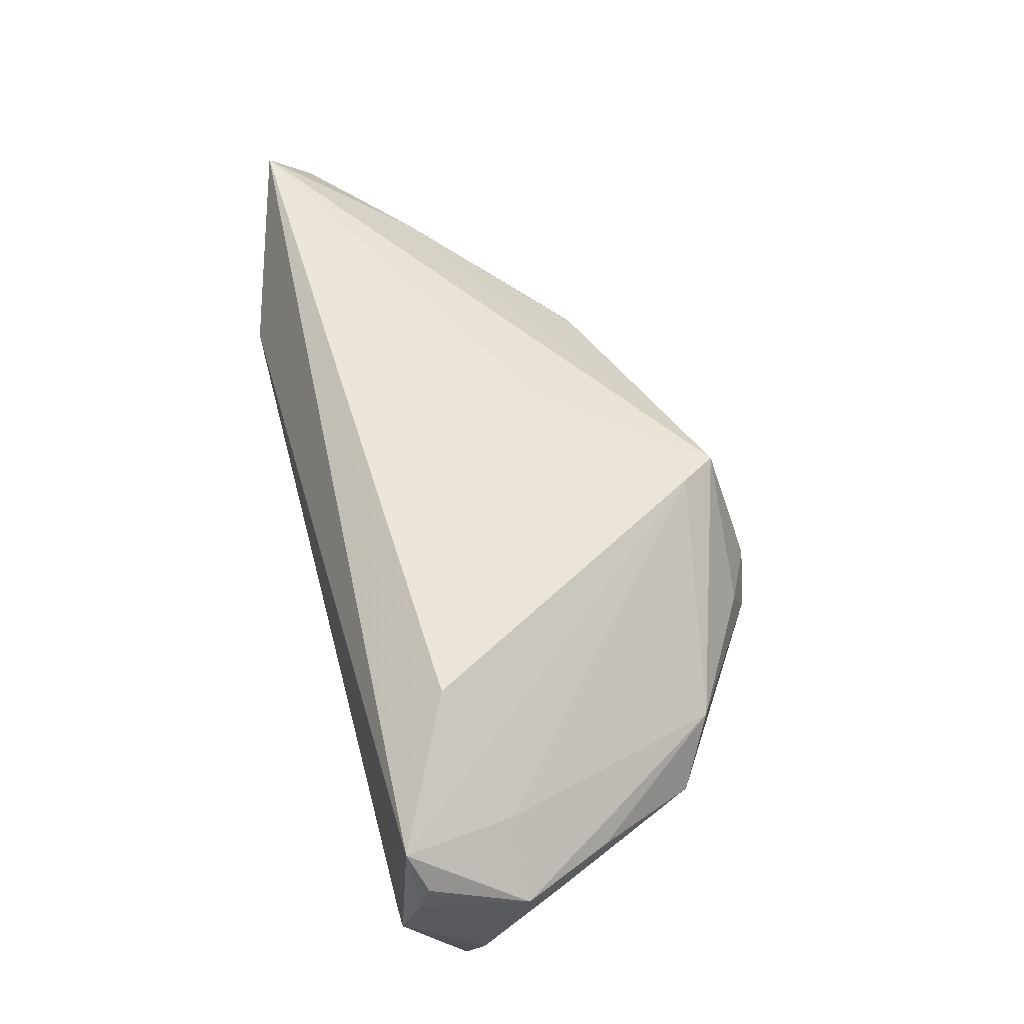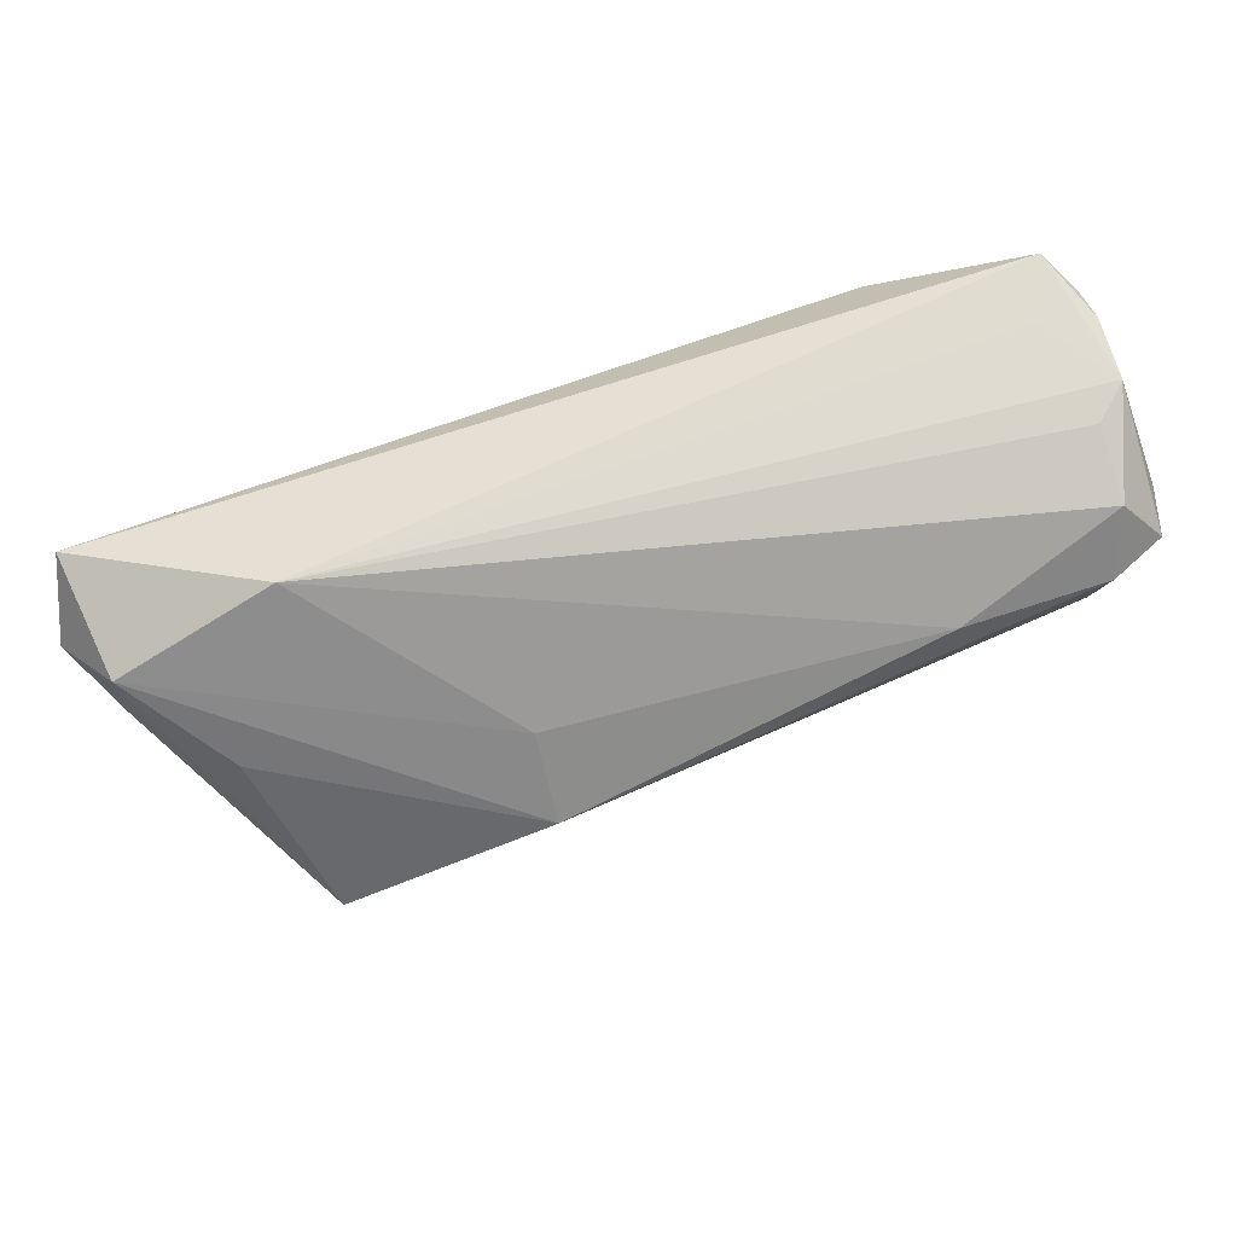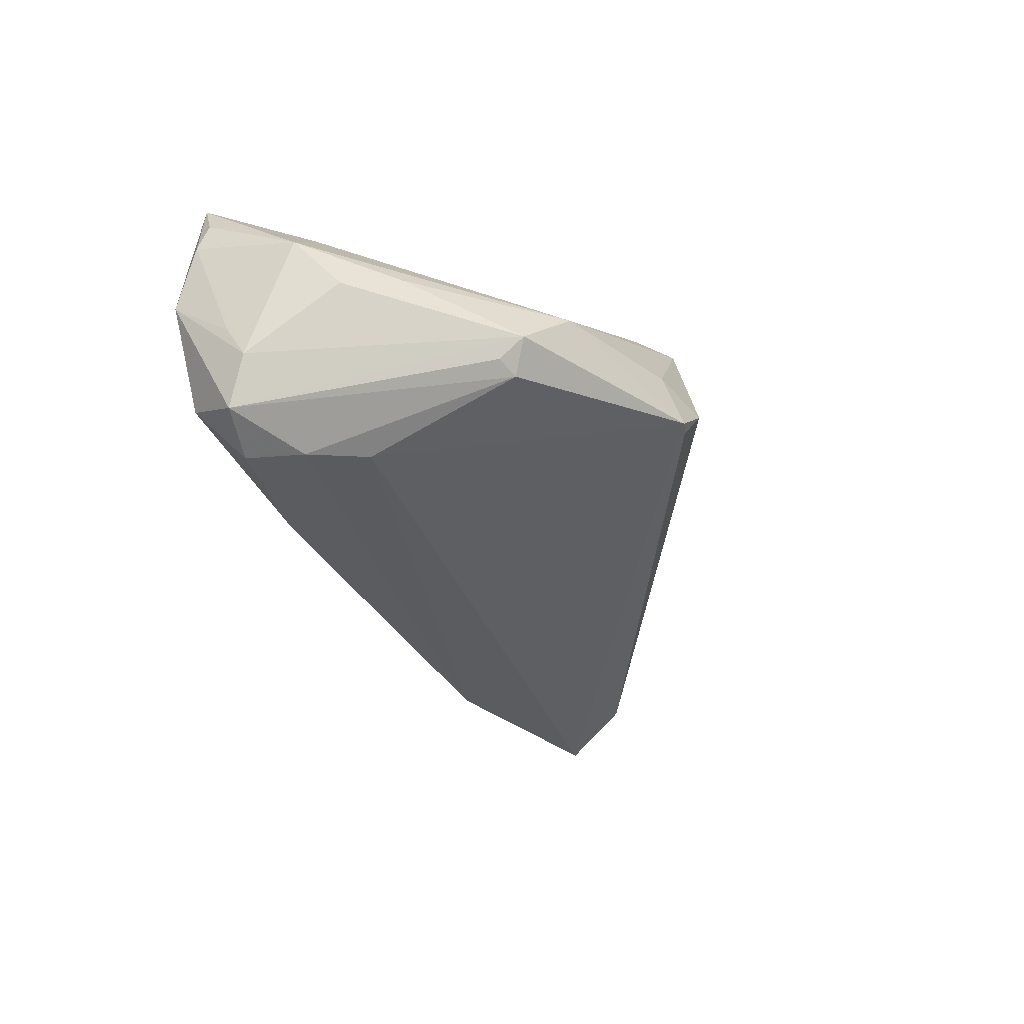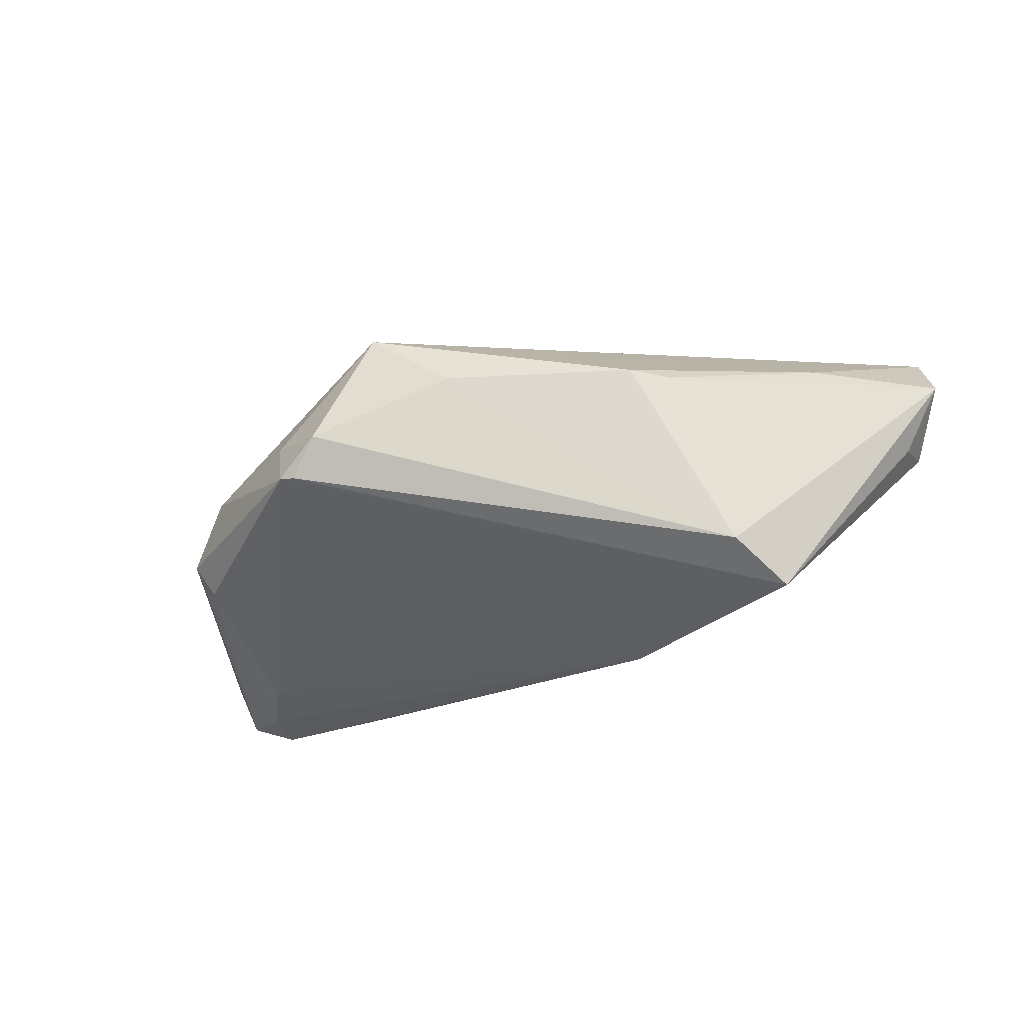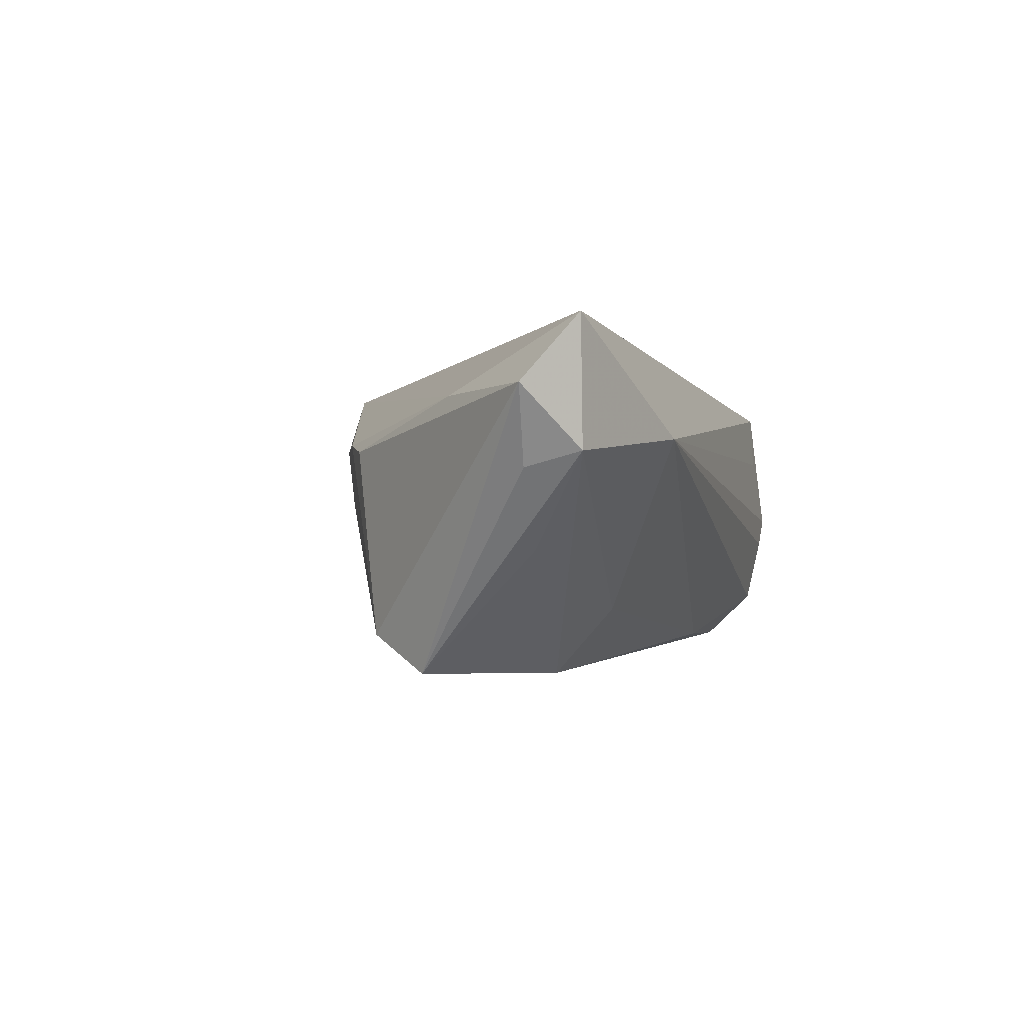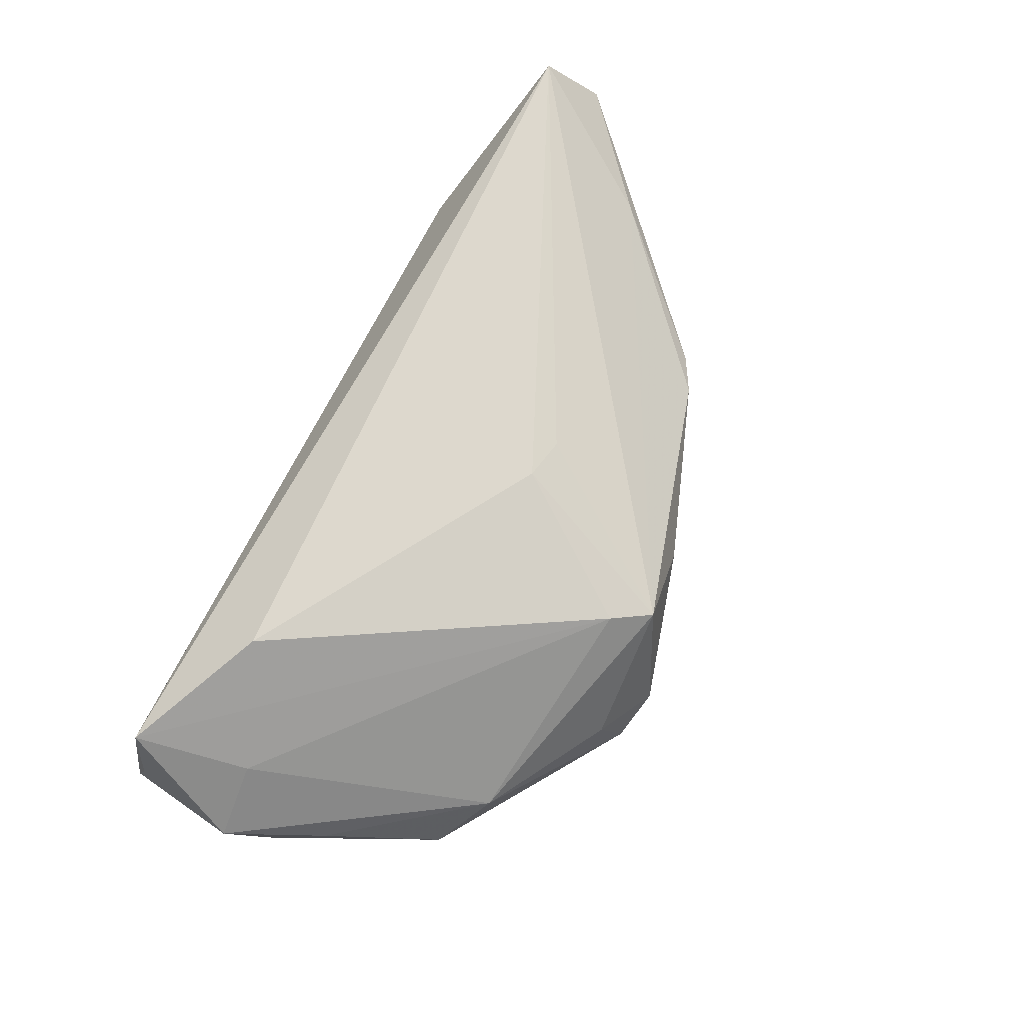
<metadata>
{"format":"obj","ext":"obj","renderer":"f3d","projection":"perspective","resolution":1024,"background":"white","views":[{"elev":56.8,"azim":-105.0,"up":"+Z"},{"elev":75.1,"azim":159.9,"up":"+Y"},{"elev":-32.0,"azim":-77.3,"up":"+Z"},{"elev":-27.6,"azim":25.9,"up":"+Z"},{"elev":-0.7,"azim":104.4,"up":"+Z"},{"elev":72.3,"azim":-63.2,"up":"+Z"}]}
</metadata>
<code>
v -0.01996 -0.03304 0.0009491
v -0.05729 0.007667 0.002127
v -0.0286 0.01588 -0.02171
v -0.05441 0.002318 -0.003007
v -0.04927 0.02211 -0.01627
v -0.0159 -0.03532 -0.005739
v 0.03535 -0.01988 0.005663
v -0.008622 -0.02806 0.01658
v 0.006395 -0.03152 0.006901
v -0.04083 0.001552 -0.02042
v -0.01203 -0.03702 -0.0007671
v -0.05514 0.0203 0.008784
v 0.04203 -0.01518 -0.0187
v -0.00514 -0.03303 0.01531
v 0.06091 0.01669 0.004356
v -0.04684 0.01586 -0.02244
v -0.05604 0.01358 -0.01331
v -0.04531 0.008664 -0.02191
v 0.004077 -0.009689 0.02069
v 0.06242 0.0168 0.02069
v -0.04352 -0.01877 -0.006833
v 0.05129 -0.002598 0.01184
v -0.01798 -0.03554 -0.005525
v -0.04847 0.007712 0.009407
v -0.0554 0.02165 0.005129
v -0.05088 -0.004676 -0.001114
v -0.04988 0.02406 -0.007174
v -0.0542 0.02415 -0.003292
v 0.04634 -0.007538 -0.0234
v 0.01922 0.01188 -0.0159
v -0.03648 -0.02343 0.0001702
v -0.05207 0.02233 0.01426
v 0.00974 -0.01066 0.01985
v 0.05132 0.008663 -0.007447
v -0.04102 -0.01715 -0.01109
v 0.04028 0.02415 0.006602
v -0.05387 0.01574 -0.01965
v -0.04352 -0.0156 -0.009853
v 0.01985 0.00404 -0.02496
v -0.03415 0.01315 0.02069
v 0.06594 0.01019 0.01223
v -0.0482 0.02326 0.006507
v 0.03053 -0.02258 0.006747
v 0.06103 0.00954 0.002429
v -0.05579 0.01612 -0.009133
f 39 3 30
f 30 15 39
f 39 10 18
f 44 15 41
f 15 44 29
f 29 10 39
f 41 13 29
f 29 44 41
f 29 23 10
f 41 15 20
f 6 13 11
f 11 23 6
f 6 29 13
f 23 29 6
f 10 23 35
f 23 21 35
f 35 18 10
f 11 14 1
f 1 23 11
f 7 13 41
f 9 14 11
f 11 13 9
f 26 21 31
f 31 1 14
f 31 21 23
f 23 1 31
f 17 21 4
f 39 15 34
f 34 29 39
f 15 29 34
f 18 35 37
f 37 21 17
f 22 20 14
f 41 20 22
f 22 7 41
f 19 20 40
f 40 20 32
f 36 20 15
f 36 32 20
f 15 30 36
f 42 32 36
f 36 30 3
f 3 5 36
f 5 27 36
f 14 9 43
f 43 22 14
f 7 22 43
f 13 7 43
f 43 9 13
f 18 37 16
f 16 3 39
f 39 18 16
f 16 5 3
f 16 37 5
f 38 35 21
f 21 37 38
f 38 37 35
f 8 19 40
f 14 19 8
f 40 32 8
f 8 32 24
f 8 31 14
f 24 31 8
f 14 20 33
f 33 19 14
f 20 19 33
f 24 32 2
f 26 31 2
f 2 31 24
f 32 12 2
f 2 21 26
f 2 4 21
f 17 4 2
f 42 36 28
f 28 36 27
f 28 32 42
f 5 37 28
f 28 27 5
f 28 37 17
f 17 2 25
f 25 2 12
f 25 12 32
f 32 28 25
f 45 28 17
f 17 25 45
f 45 25 28

</code>
